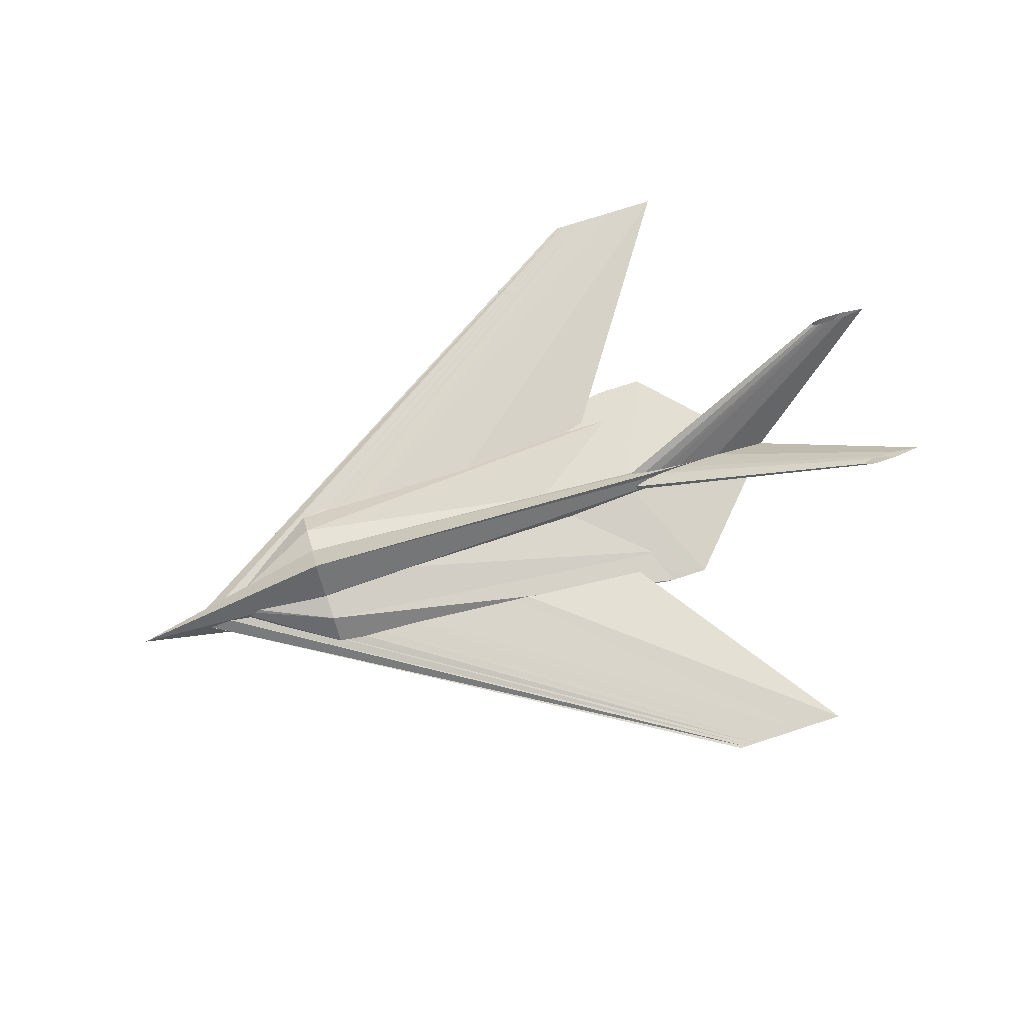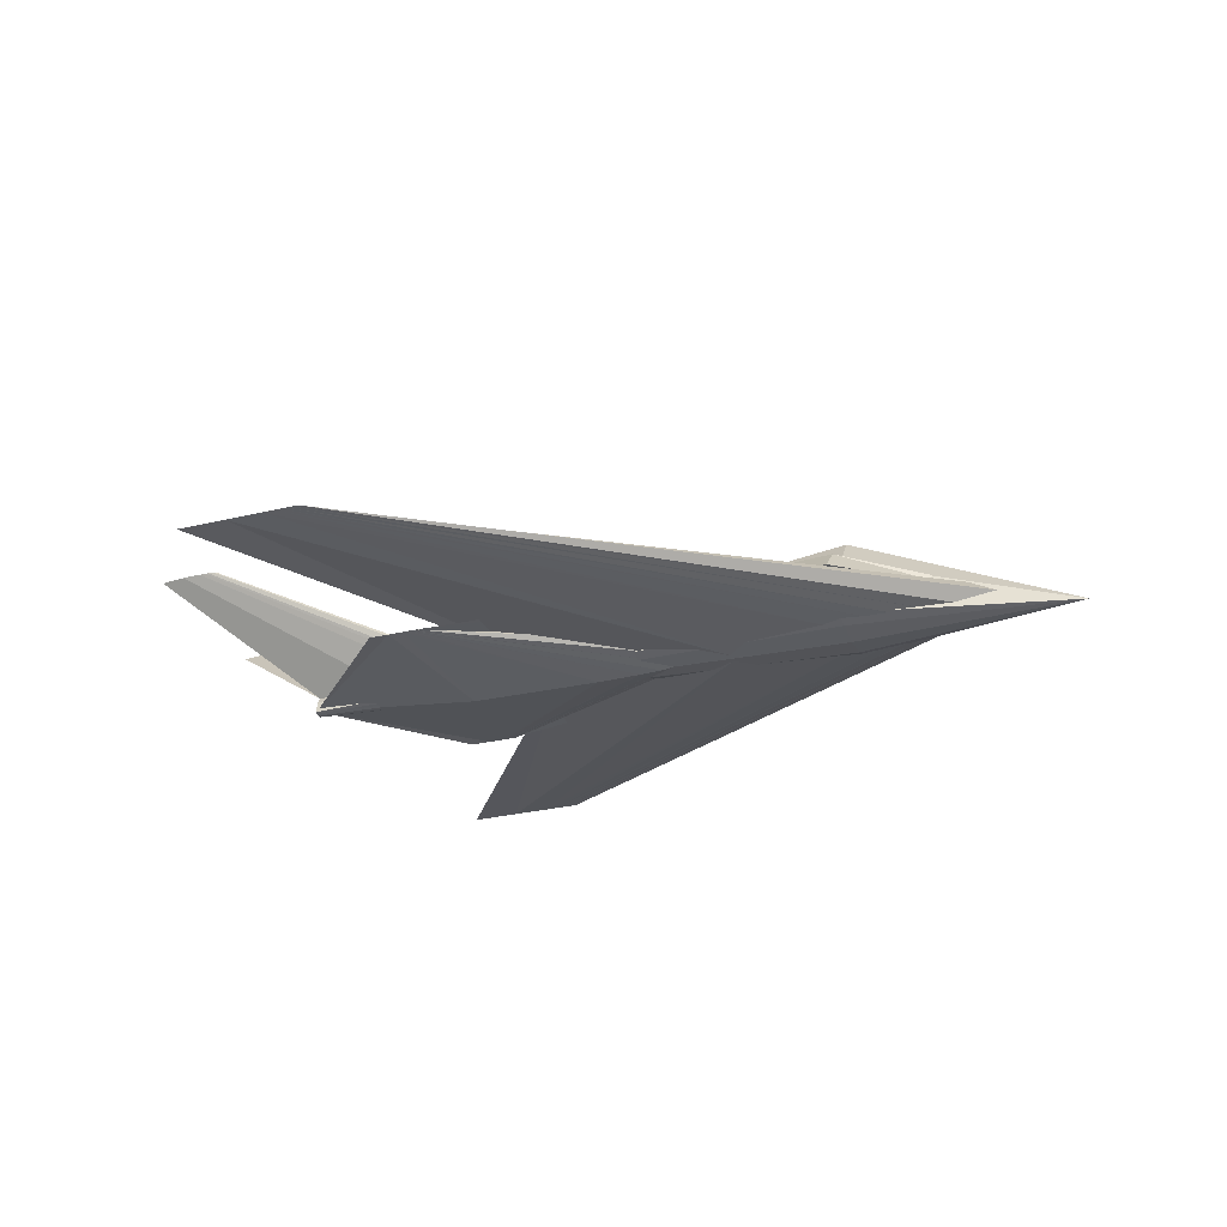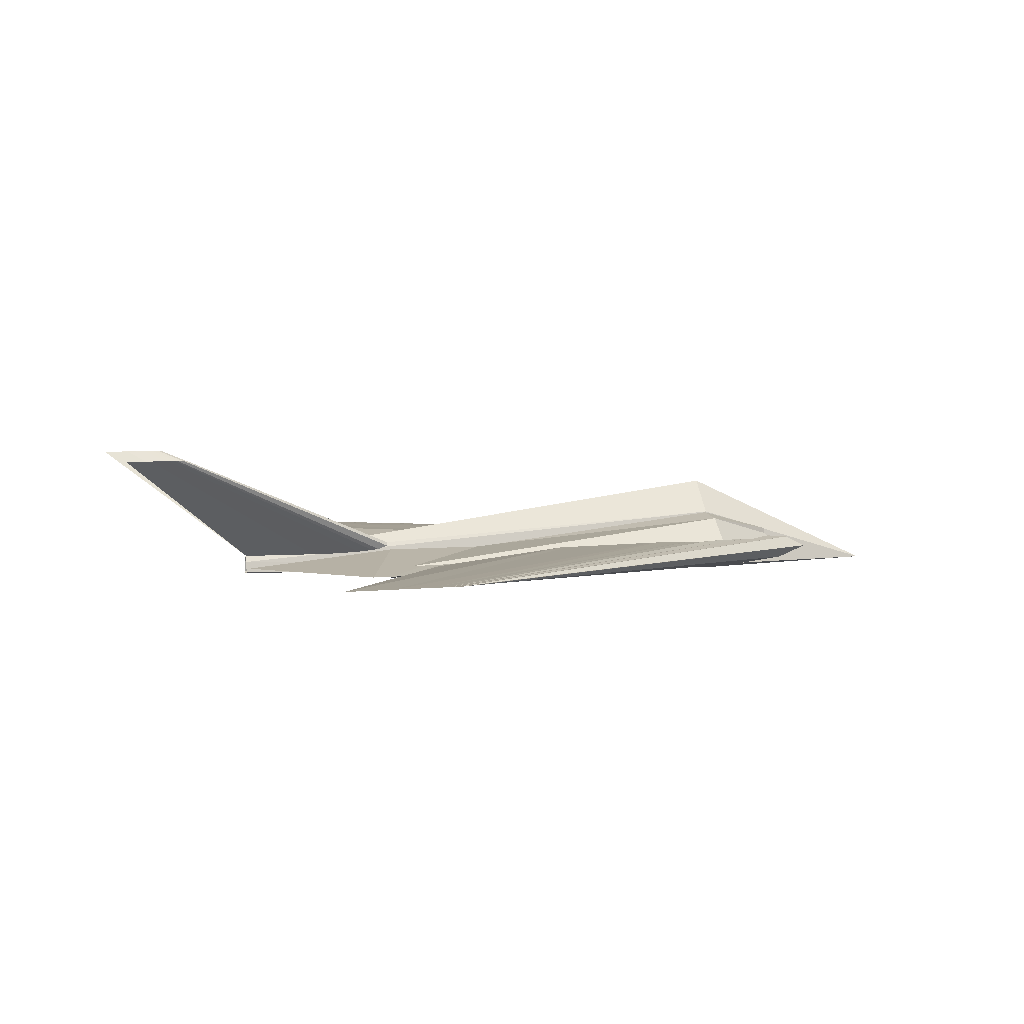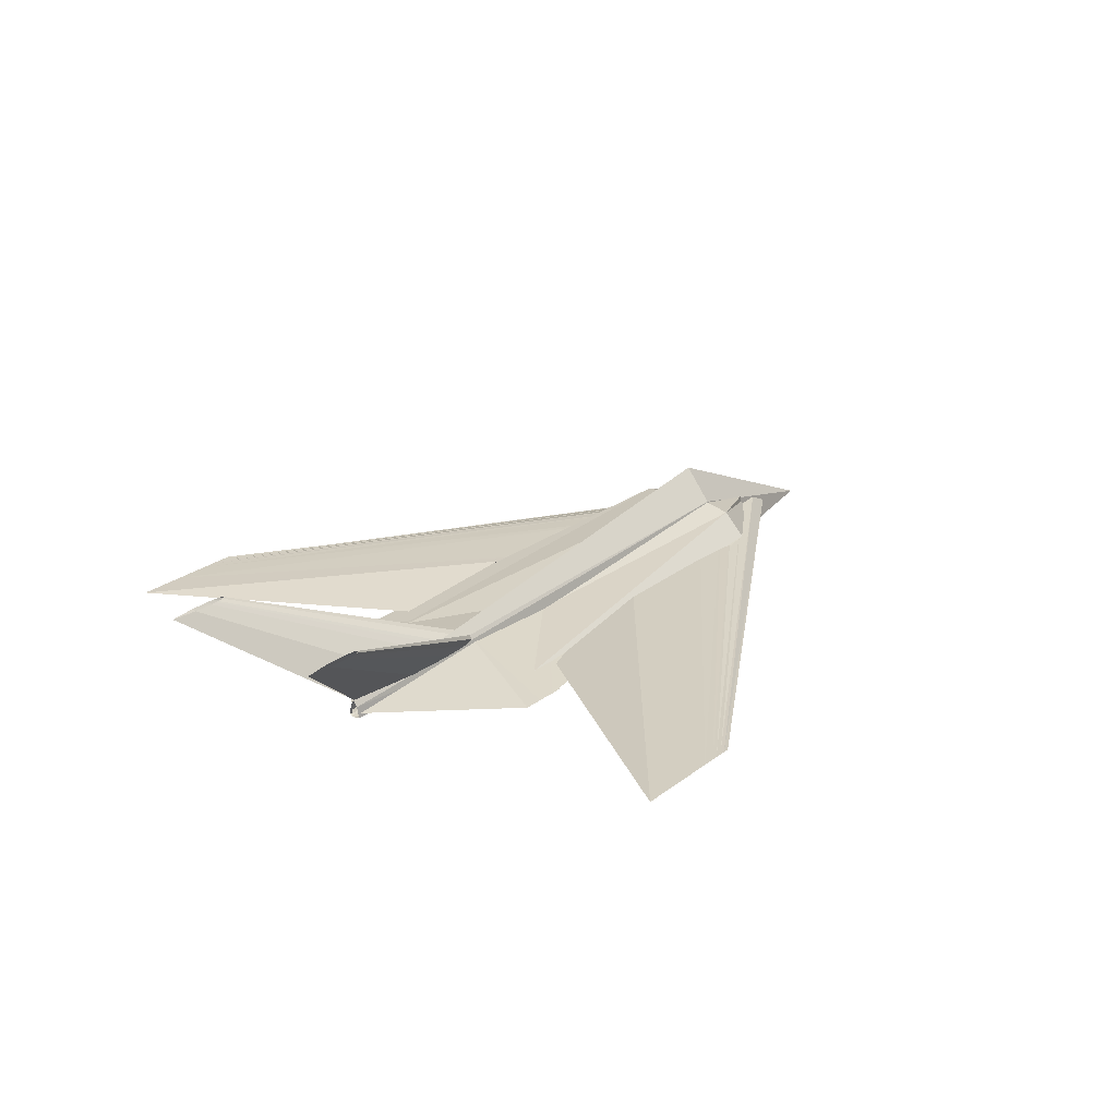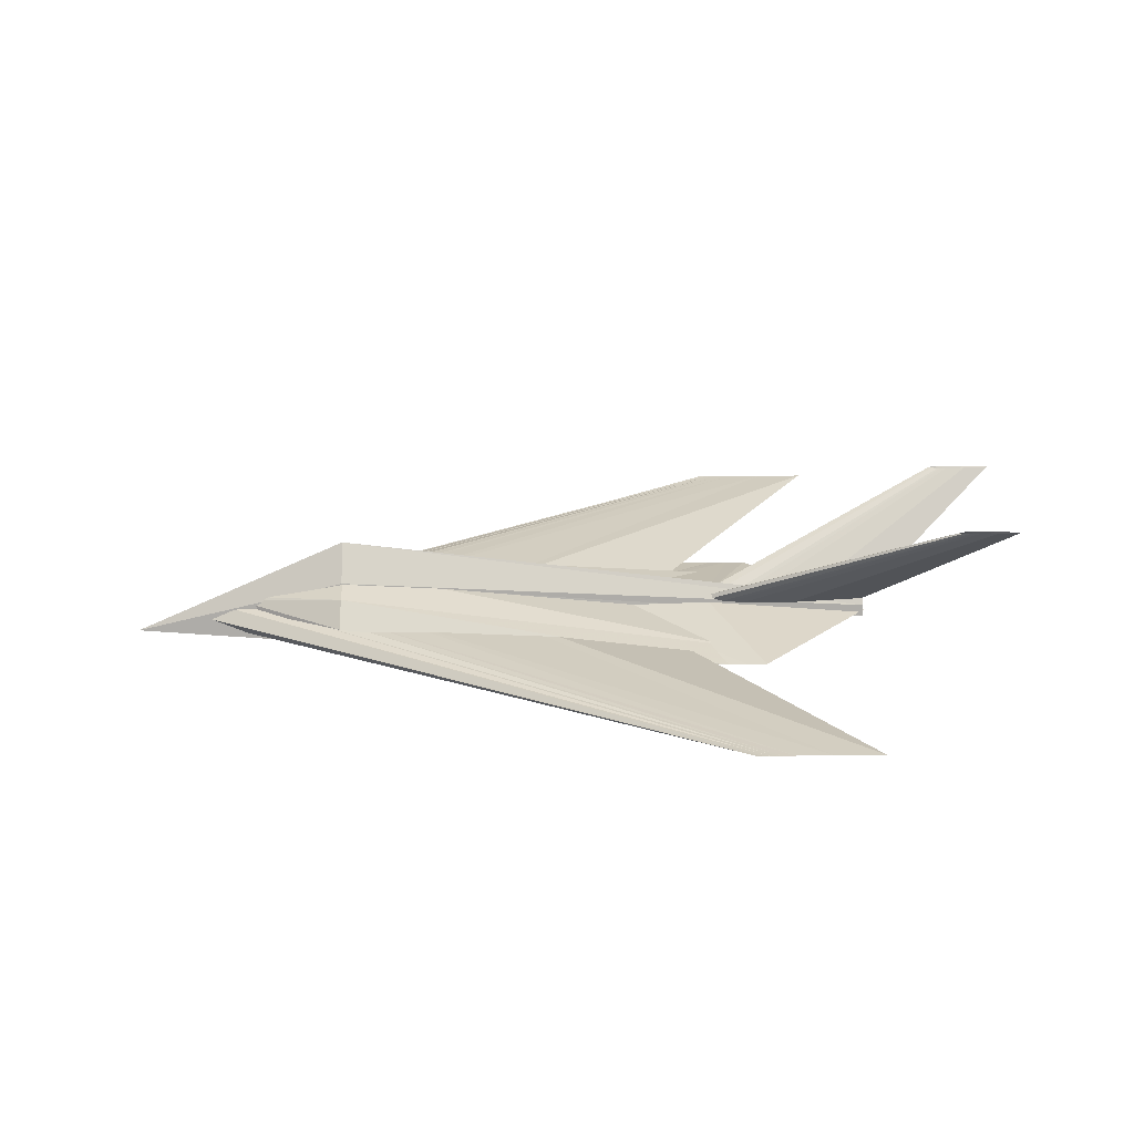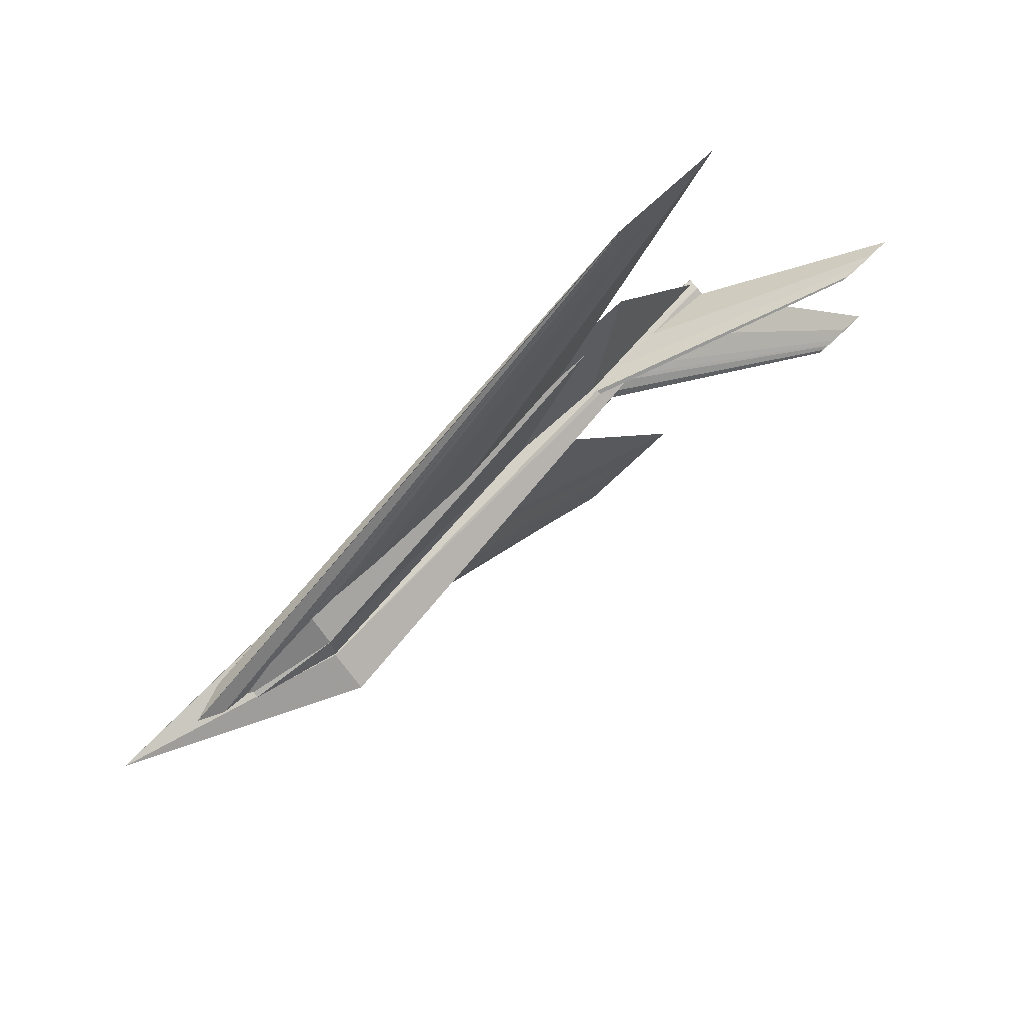
<metadata>
{"format":"obj","ext":"obj","renderer":"f3d","projection":"perspective","resolution":1024,"background":"white","views":[{"elev":74.7,"azim":-17.9,"up":"+Z"},{"elev":-28.8,"azim":-160.1,"up":"+Z"},{"elev":5.5,"azim":160.9,"up":"+Z"},{"elev":24.7,"azim":129.2,"up":"+Z"},{"elev":24.7,"azim":-1.2,"up":"+Z"},{"elev":69.8,"azim":-43.7,"up":"+Y"}]}
</metadata>
<code>
v 0.08841 0.3782 0.04801
v 0.6805 0.7313 0.06428
v 0.6742 0.7313 0.06428
v 0.1118 0.3782 0.06097
v 0.6867 0.7313 0.06428
v 0.1352 0.3782 0.06421
v 0.693 0.7313 0.06428
v 0.1586 0.3782 0.06745
v 0.6992 0.7313 0.06428
v 0.182 0.3782 0.06826
v 0.7117 0.7313 0.06428
v 0.2288 0.3782 0.06907
v 0.7491 0.7313 0.06428
v 0.3692 0.3782 0.06745
v 0.799 0.7313 0.06428
v 0.5565 0.3782 0.04801
v 0.3692 0.3782 0.02857
v 0.2288 0.3782 0.02695
v 0.182 0.3782 0.02776
v 0.1586 0.3782 0.02857
v 0.1352 0.3782 0.03181
v 0.1118 0.3782 0.03505
v 0.6805 0.025 0.06428
v 0.6742 0.025 0.06428
v 0.6867 0.025 0.06428
v 0.693 0.025 0.06428
v 0.6992 0.025 0.06428
v 0.7117 0.025 0.06428
v 0.7491 0.025 0.06428
v 0.799 0.025 0.06428
v 0.3811 0.3782 0.04722
v 0.6603 0.5077 0.04722
v 0.6577 0.5077 0.04722
v 0.4036 0.3782 0.05965
v 0.6628 0.5077 0.04722
v 0.426 0.3782 0.06277
v 0.6654 0.5077 0.04722
v 0.4485 0.3782 0.06588
v 0.6679 0.5077 0.04722
v 0.4709 0.3782 0.06665
v 0.673 0.5077 0.04722
v 0.5159 0.3782 0.06743
v 0.6884 0.5077 0.04722
v 0.6506 0.3782 0.06588
v 0.7088 0.5077 0.04722
v 0.8303 0.3782 0.04722
v 0.6506 0.3782 0.02856
v 0.5159 0.3782 0.027
v 0.4709 0.3782 0.02778
v 0.4485 0.3782 0.02856
v 0.426 0.3782 0.03167
v 0.4036 0.3782 0.03478
v 0.6603 0.2487 0.04722
v 0.6577 0.2487 0.04722
v 0.6628 0.2487 0.04722
v 0.6654 0.2487 0.04722
v 0.6679 0.2487 0.04722
v 0.673 0.2487 0.04722
v 0.6884 0.2487 0.04722
v 0.7088 0.2487 0.04722
v 0.025 0.3782 0.02981
v 0.2547 0.4073 0.09822
v 0.2547 0.4237 0.03376
v 0.2547 0.3782 0.1346
v 0.2547 0.349 0.09822
v 0.2547 0.3326 0.03376
v 0.2547 0.349 0.02816
v 0.2547 0.3782 0.025
v 0.2547 0.4073 0.02816
v 0.8281 0.3823 0.0549
v 0.8281 0.3846 0.04319
v 0.8281 0.3782 0.0615
v 0.8281 0.3741 0.0549
v 0.8281 0.3718 0.04319
v 0.8281 0.3741 0.04218
v 0.8281 0.3782 0.0416
v 0.8281 0.3823 0.04218
v 0.1398 0.3842 0.05883
v 0.2557 0.4348 0.09234
v 0.2557 0.4584 0.0681
v 0.1398 0.3823 0.06713
v 0.2557 0.3778 0.1024
v 0.1398 0.3778 0.07057
v 0.2557 0.3207 0.09234
v 0.1398 0.3732 0.06713
v 0.2557 0.2971 0.0681
v 0.1398 0.3713 0.05883
v 0.2557 0.3207 0.06786
v 0.1398 0.3732 0.05874
v 0.2557 0.3778 0.06775
v 0.1398 0.3778 0.05871
v 0.2557 0.4348 0.06786
v 0.1398 0.3823 0.05874
v 0.6694 0.4694 0.05135
v 0.6694 0.5074 0.04711
v 0.6694 0.3778 0.0531
v 0.6694 0.2861 0.05135
v 0.6694 0.2481 0.04711
v 0.6694 0.2861 0.04707
v 0.6694 0.3778 0.04705
v 0.6694 0.4694 0.04707
v 0.1398 0.385 0.05883
v 0.2557 0.4356 0.09234
v 0.2557 0.4592 0.0681
v 0.1398 0.3831 0.06713
v 0.2557 0.3786 0.1024
v 0.1398 0.3786 0.07057
v 0.2557 0.3216 0.09234
v 0.1398 0.374 0.06713
v 0.2557 0.2979 0.0681
v 0.1398 0.3722 0.05883
v 0.2557 0.3216 0.06786
v 0.1398 0.374 0.05874
v 0.2557 0.3786 0.06775
v 0.1398 0.3786 0.05871
v 0.2557 0.4356 0.06786
v 0.1398 0.3831 0.05874
v 0.6694 0.4703 0.05135
v 0.6694 0.5082 0.04711
v 0.6694 0.3786 0.0531
v 0.6694 0.2869 0.05135
v 0.6694 0.2489 0.04711
v 0.6694 0.2869 0.04707
v 0.6694 0.3786 0.04705
v 0.6694 0.4703 0.04707
v 0.635 0.3782 0.06149
v 0.9128 0.4724 0.1801
v 0.9095 0.4704 0.1801
v 0.6446 0.3841 0.06149
v 0.9161 0.4729 0.1801
v 0.6542 0.3856 0.06149
v 0.9193 0.4734 0.1801
v 0.6638 0.387 0.06149
v 0.9226 0.4735 0.1801
v 0.6734 0.3874 0.06149
v 0.9292 0.4737 0.1801
v 0.6926 0.3878 0.06149
v 0.9488 0.4734 0.1801
v 0.7503 0.387 0.06149
v 0.975 0.4704 0.1801
v 0.8272 0.3782 0.06149
v 0.9488 0.4674 0.1801
v 0.7503 0.3693 0.06149
v 0.9292 0.4671 0.1801
v 0.6926 0.3686 0.06149
v 0.9226 0.4672 0.1801
v 0.6734 0.3689 0.06149
v 0.9193 0.4674 0.1801
v 0.6638 0.3693 0.06149
v 0.9161 0.4679 0.1801
v 0.6542 0.3708 0.06149
v 0.9128 0.4684 0.1801
v 0.6446 0.3723 0.06149
v 0.9128 0.288 0.1801
v 0.9095 0.2859 0.1801
v 0.9161 0.2885 0.1801
v 0.9193 0.289 0.1801
v 0.9226 0.2891 0.1801
v 0.9292 0.2892 0.1801
v 0.9488 0.289 0.1801
v 0.975 0.2859 0.1801
v 0.9488 0.2829 0.1801
v 0.9292 0.2827 0.1801
v 0.9226 0.2828 0.1801
v 0.9193 0.2829 0.1801
v 0.9161 0.2834 0.1801
v 0.9128 0.2839 0.1801
v 0.202 0.3766 0.02927
v 0.202 0.3862 0.02927
v 0.2212 0.3766 0.02927
v 0.2212 0.3862 0.02927
v 0.2212 0.3766 0.04529
v 0.202 0.3766 0.04529
v 0.202 0.3862 0.04529
v 0.2212 0.3862 0.04529
v 0.202 0.3663 0.02927
v 0.202 0.3964 0.02927
v 0.2853 0.3663 0.02927
v 0.2853 0.3964 0.02927
v 0.2853 0.3663 0.04465
v 0.202 0.3663 0.04465
v 0.202 0.3964 0.04465
v 0.2853 0.3964 0.04465
f 1 2 3
f 4 5 2
f 6 7 5
f 8 9 7
f 10 11 9
f 12 13 11
f 14 15 13
f 16 13 15
f 17 11 13
f 18 9 11
f 19 7 9
f 20 5 7
f 21 2 5
f 22 3 2
f 1 4 2
f 4 6 5
f 6 8 7
f 8 10 9
f 10 12 11
f 12 14 13
f 14 16 15
f 16 17 13
f 17 18 11
f 18 19 9
f 19 20 7
f 20 21 5
f 21 22 2
f 22 1 3
f 24 23 1
f 23 25 4
f 25 26 6
f 26 27 8
f 27 28 10
f 28 29 12
f 29 30 14
f 30 29 16
f 29 28 17
f 28 27 18
f 27 26 19
f 26 25 20
f 25 23 21
f 23 24 22
f 23 4 1
f 25 6 4
f 26 8 6
f 27 10 8
f 28 12 10
f 29 14 12
f 30 16 14
f 29 17 16
f 28 18 17
f 27 19 18
f 26 20 19
f 25 21 20
f 23 22 21
f 24 1 22
f 31 32 33
f 34 35 32
f 36 37 35
f 38 39 37
f 40 41 39
f 42 43 41
f 44 45 43
f 46 43 45
f 47 41 43
f 48 39 41
f 49 37 39
f 50 35 37
f 51 32 35
f 52 33 32
f 31 34 32
f 34 36 35
f 36 38 37
f 38 40 39
f 40 42 41
f 42 44 43
f 44 46 45
f 46 47 43
f 47 48 41
f 48 49 39
f 49 50 37
f 50 51 35
f 51 52 32
f 52 31 33
f 54 53 31
f 53 55 34
f 55 56 36
f 56 57 38
f 57 58 40
f 58 59 42
f 59 60 44
f 60 59 46
f 59 58 47
f 58 57 48
f 57 56 49
f 56 55 50
f 55 53 51
f 53 54 52
f 53 34 31
f 55 36 34
f 56 38 36
f 57 40 38
f 58 42 40
f 59 44 42
f 60 46 44
f 59 47 46
f 58 48 47
f 57 49 48
f 56 50 49
f 55 51 50
f 53 52 51
f 54 31 52
f 61 62 63
f 61 64 62
f 61 65 64
f 61 66 65
f 61 67 66
f 61 68 67
f 61 69 68
f 61 63 69
f 63 70 71
f 62 72 70
f 64 73 72
f 65 74 73
f 66 75 74
f 67 76 75
f 68 77 76
f 69 71 77
f 63 62 70
f 62 64 72
f 64 65 73
f 65 66 74
f 66 67 75
f 67 68 76
f 68 69 77
f 69 63 71
f 61 62 63
f 61 64 62
f 61 65 64
f 61 66 65
f 61 67 66
f 61 68 67
f 61 69 68
f 61 63 69
f 71 70 63
f 70 72 62
f 72 73 64
f 73 74 65
f 74 75 66
f 75 76 67
f 76 77 68
f 77 71 69
f 63 62 70
f 62 64 72
f 64 65 73
f 65 66 74
f 66 67 75
f 67 68 76
f 68 69 77
f 69 63 71
f 78 79 80
f 81 82 79
f 83 84 82
f 85 86 84
f 87 88 86
f 89 90 88
f 91 92 90
f 93 80 92
f 80 94 95
f 79 96 94
f 82 97 96
f 84 98 97
f 86 99 98
f 88 100 99
f 90 101 100
f 92 95 101
f 78 81 79
f 81 83 82
f 83 85 84
f 85 87 86
f 87 89 88
f 89 91 90
f 91 93 92
f 93 78 80
f 80 79 94
f 79 82 96
f 82 84 97
f 84 86 98
f 86 88 99
f 88 90 100
f 90 92 101
f 92 80 95
f 102 103 104
f 105 106 103
f 107 108 106
f 109 110 108
f 111 112 110
f 113 114 112
f 115 116 114
f 117 104 116
f 104 118 119
f 103 120 118
f 106 121 120
f 108 122 121
f 110 123 122
f 112 124 123
f 114 125 124
f 116 119 125
f 102 105 103
f 105 107 106
f 107 109 108
f 109 111 110
f 111 113 112
f 113 115 114
f 115 117 116
f 117 102 104
f 104 103 118
f 103 106 120
f 106 108 121
f 108 110 122
f 110 112 123
f 112 114 124
f 114 116 125
f 116 104 119
f 128 127 126
f 127 130 129
f 130 132 131
f 132 134 133
f 134 136 135
f 136 138 137
f 138 140 139
f 140 142 141
f 142 144 143
f 144 146 145
f 146 148 147
f 148 150 149
f 150 152 151
f 152 128 153
f 127 129 126
f 130 131 129
f 132 133 131
f 134 135 133
f 136 137 135
f 138 139 137
f 140 141 139
f 142 143 141
f 144 145 143
f 146 147 145
f 148 149 147
f 150 151 149
f 152 153 151
f 128 126 153
f 126 154 155
f 129 156 154
f 131 157 156
f 133 158 157
f 135 159 158
f 137 160 159
f 139 161 160
f 141 162 161
f 143 163 162
f 145 164 163
f 147 165 164
f 149 166 165
f 151 167 166
f 153 155 167
f 126 129 154
f 129 131 156
f 131 133 157
f 133 135 158
f 135 137 159
f 137 139 160
f 139 141 161
f 141 143 162
f 143 145 163
f 145 147 164
f 147 149 165
f 149 151 166
f 151 153 167
f 153 126 155
f 168 169 170
f 170 169 171
f 168 172 173
f 168 170 172
f 168 173 169
f 169 173 174
f 169 174 175
f 169 175 171
f 170 175 172
f 170 171 175
f 172 174 173
f 172 175 174
f 176 177 178
f 178 177 179
f 176 180 181
f 176 178 180
f 176 181 177
f 177 181 182
f 177 182 183
f 177 183 179
f 178 183 180
f 178 179 183
f 180 182 181
f 180 183 182
f 168 169 170
f 170 169 171
f 168 172 173
f 168 170 172
f 168 173 169
f 169 173 174
f 169 174 175
f 169 175 171
f 170 175 172
f 170 171 175
f 172 174 173
f 172 175 174
f 168 169 170
f 170 169 171
f 168 172 173
f 168 170 172
f 168 173 169
f 169 173 174
f 169 174 175
f 169 175 171
f 170 175 172
f 170 171 175
f 172 174 173
f 172 175 174
f 168 169 170
f 170 169 171
f 168 172 173
f 168 170 172
f 168 173 169
f 169 173 174
f 169 174 175
f 169 175 171
f 170 175 172
f 170 171 175
f 172 174 173
f 172 175 174

</code>
